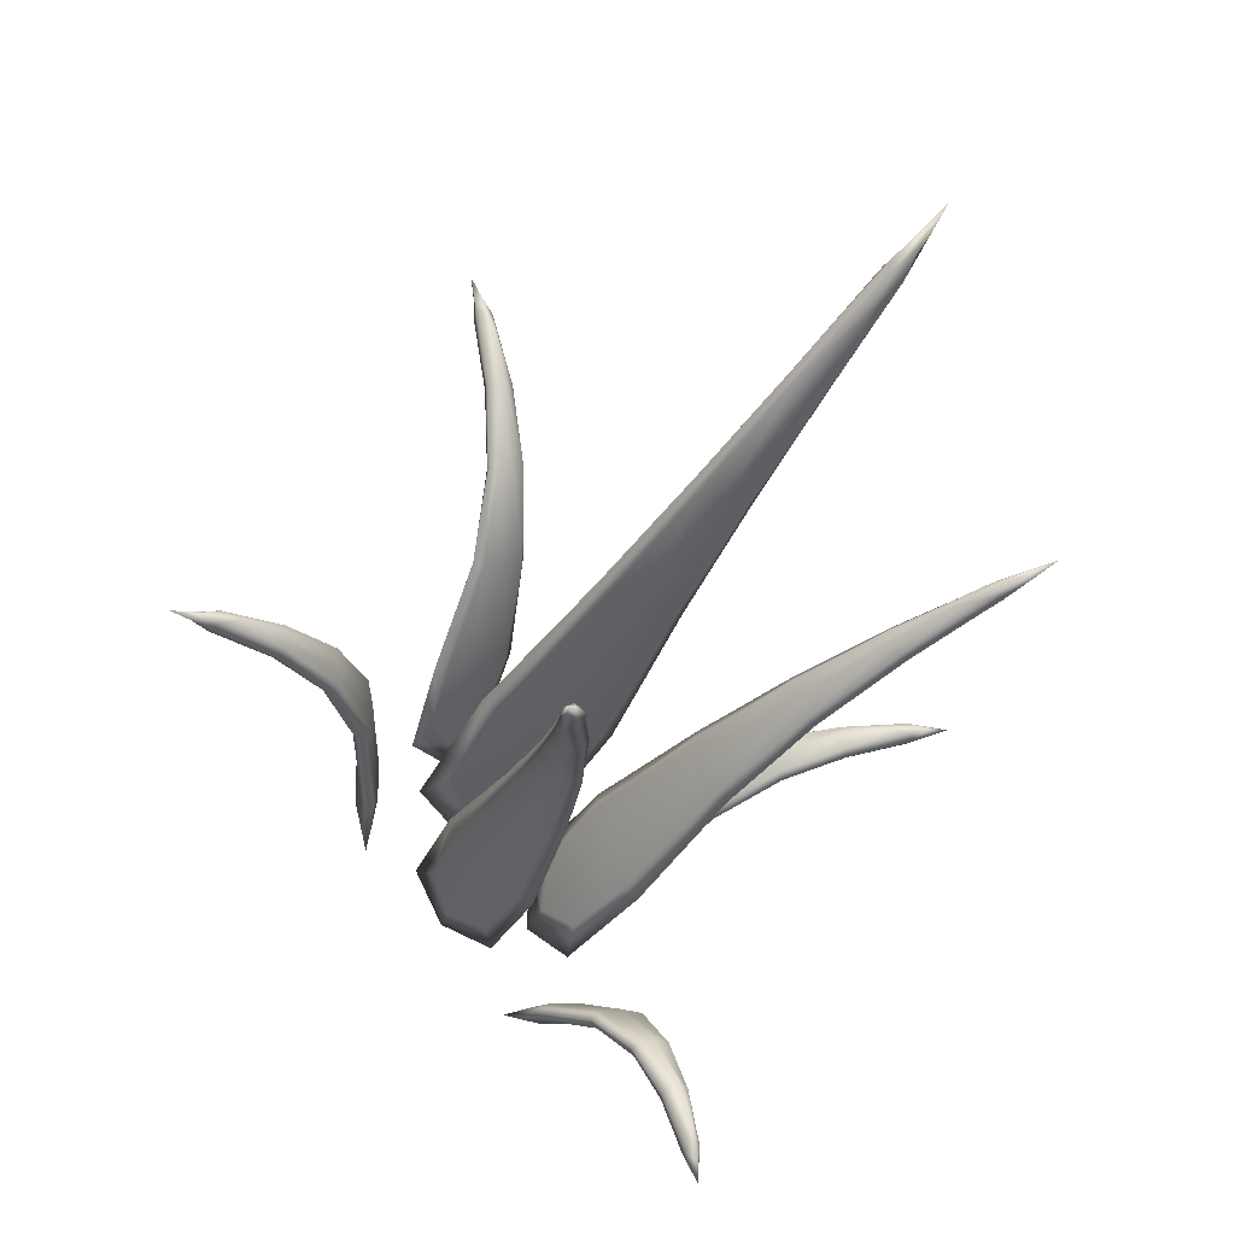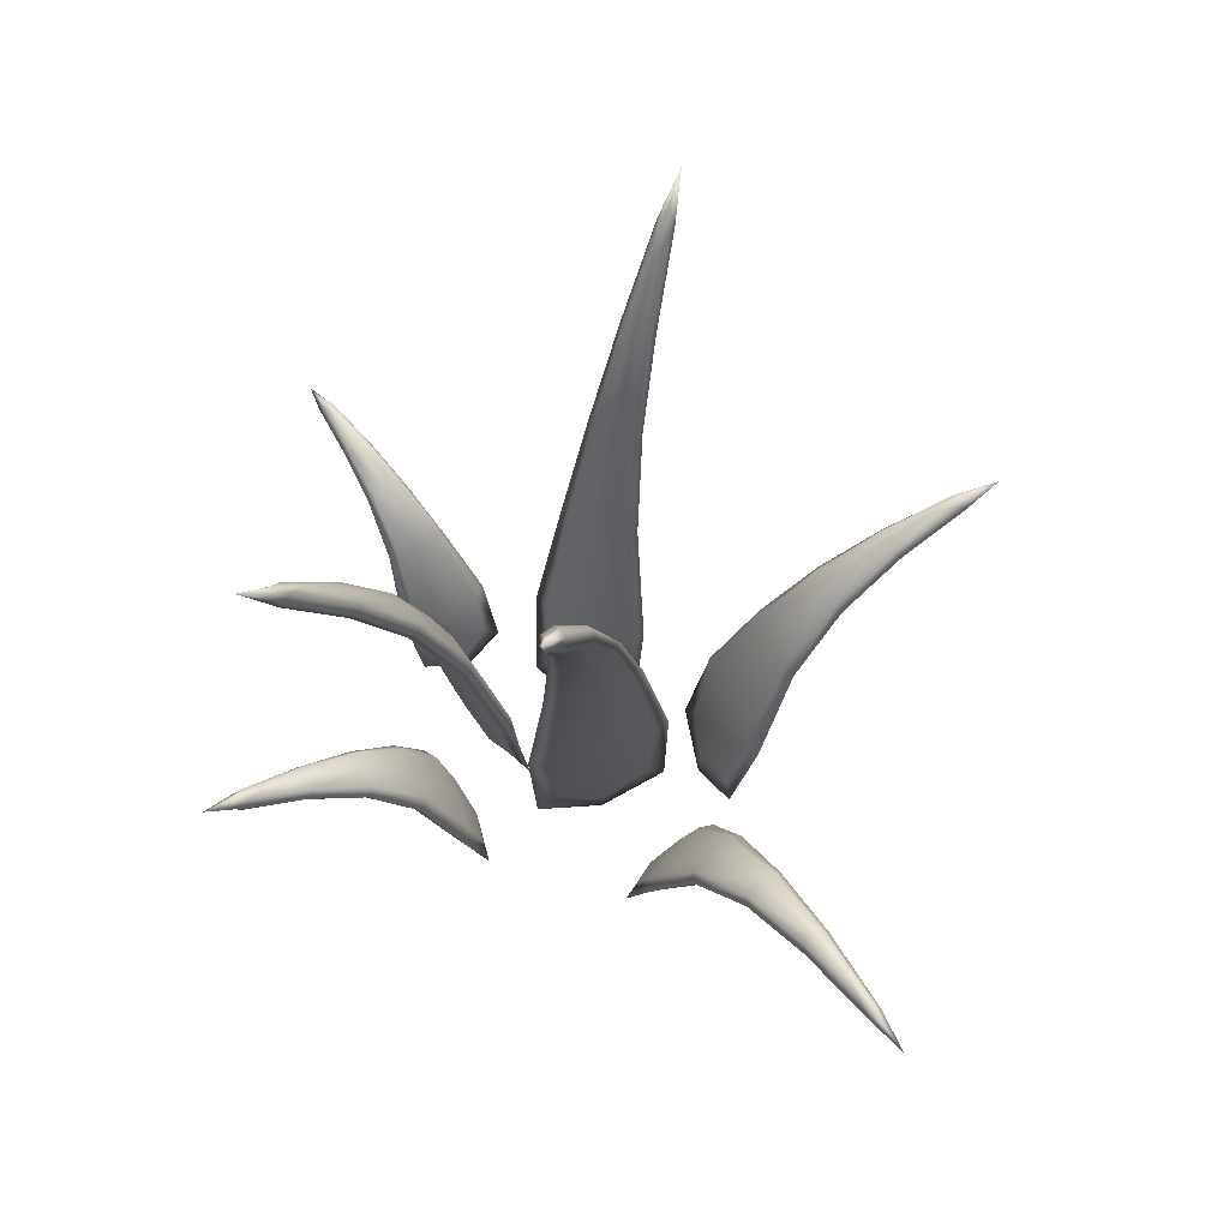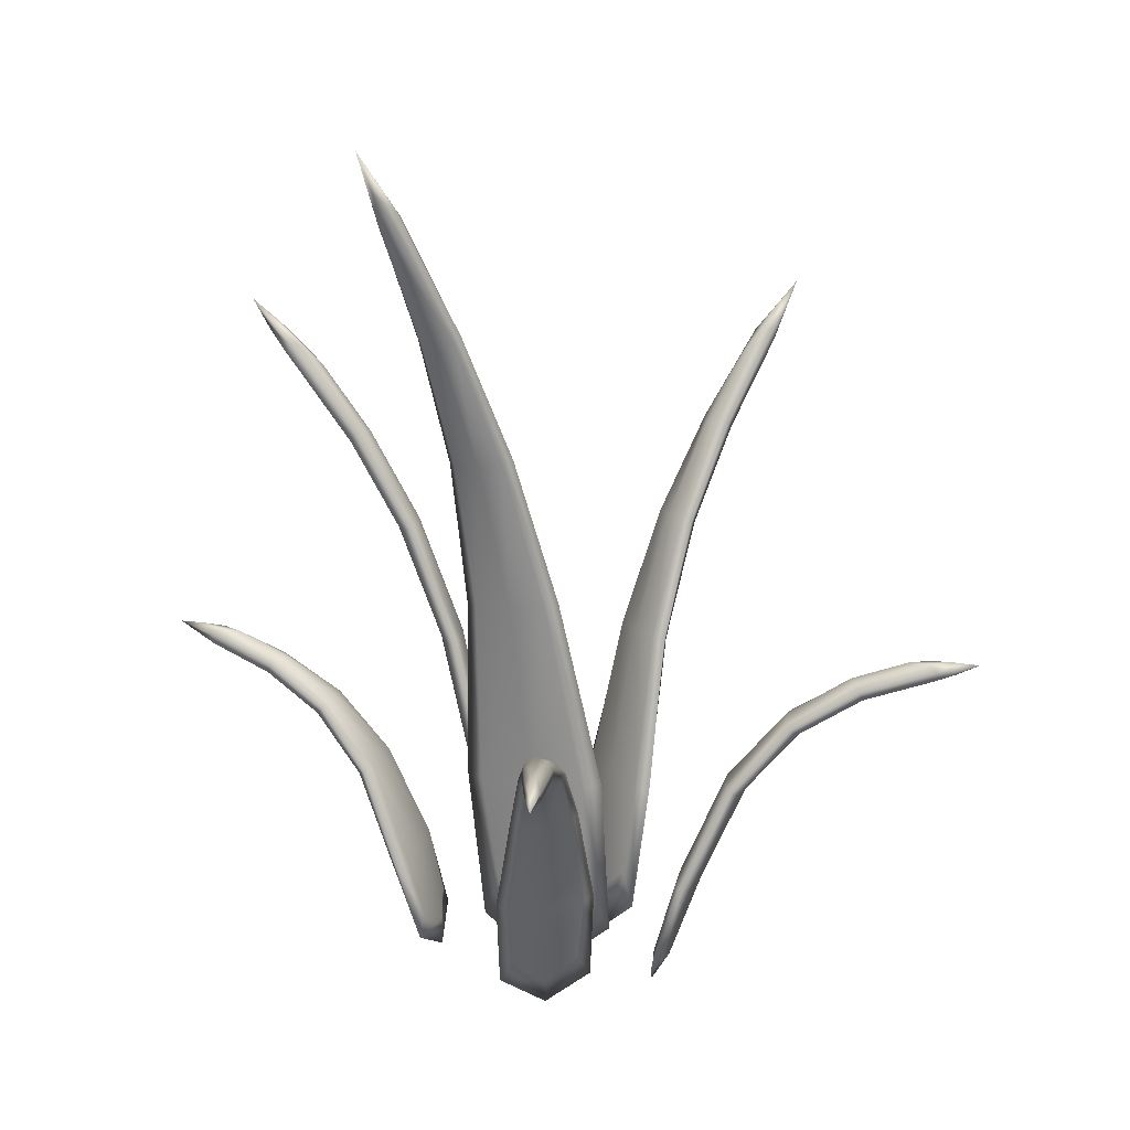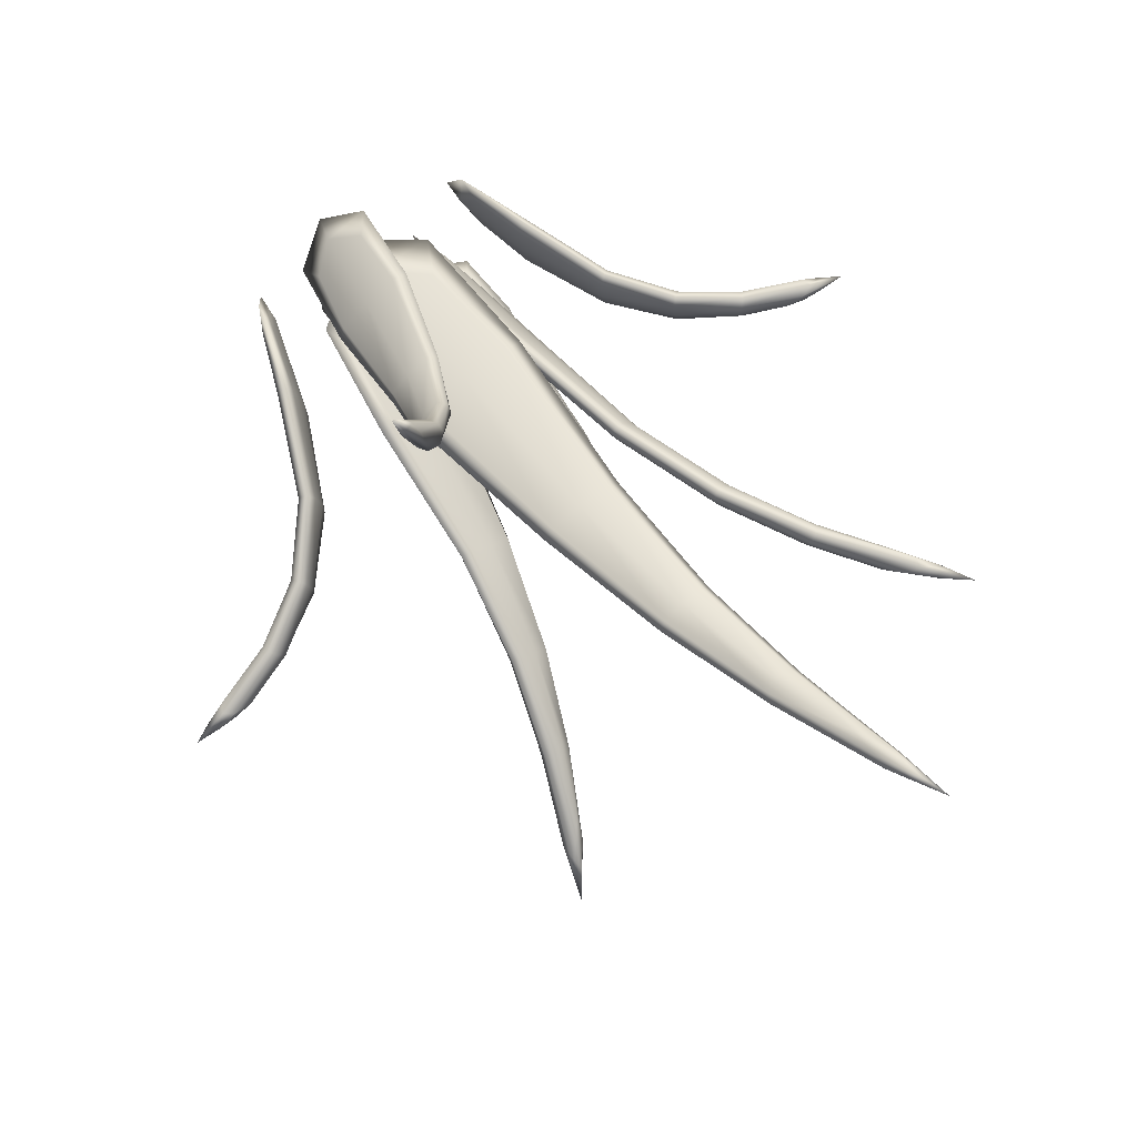
<metadata>
{"format":"obj","ext":"obj","renderer":"f3d","projection":"perspective","resolution":1024,"background":"white","views":[{"elev":-35.0,"azim":155.4,"up":"+Z"},{"elev":63.7,"azim":-17.8,"up":"+Y"},{"elev":15.6,"azim":19.3,"up":"+Y"},{"elev":73.5,"azim":145.0,"up":"+Z"}]}
</metadata>
<code>
g default
v -10.72 85.85 17.97
v -6.513 86.55 18.09
v -13.37 105.2 26.73
v 11.19 42.18 44.45
v 13.8 42.69 43.36
v 16.5 43.49 56.87
v 14.2 68.45 -23.8
v 11.54 68.45 -26.01
v 19.39 82.69 -32.16
v 39.19 40.96 -1.125
v 38.84 40.96 -4.593
v 50.79 44.04 -4.705
v -17.5 27.15 -44.24
v -20.19 27.15 -43.79
v -21.53 26.59 -52.89
v -28.72 69.05 -3.649
v -27.36 69.05 -0.4042
v -37.87 83.09 1.661
v -37.92 38.61 3.211
v -37.59 38.61 6.526
v -47.93 42.66 6.656
v -6.443 85.78 20.21
v -10.65 85.09 20.09
v -13.3 104.6 28.27
v 14.45 40.57 43.85
v 11.83 40.06 44.94
v 16.89 41.86 56.99
v 12.8 67.38 -27.53
v 15.46 67.38 -25.32
v 20.29 81.8 -33.24
v 39.83 38.93 -4.694
v 40.18 38.93 -1.225
v 51.3 42.44 -4.756
v -20.26 24.91 -44.21
v -17.57 24.91 -44.66
v -21.53 24.9 -52.91
v -29.15 67.9 0.3433
v -30.5 67.9 -2.902
v -39.13 82.14 2.189
v -38.8 36.7 6.646
v -39.15 36.72 3.332
v -48.64 41.14 6.725
v -6.764 10.53 3.326
v 1.504 50.9 8.033
v -7.781 50.11 7.939
v 5.084 10.74 3.348
v -0.1568 5.927 17.63
v 9.488 29.88 24.16
v 3.917 29.21 27.01
v 6.826 6.106 13.73
v 5.744 8.346 -9
v 2.438 40.55 -18.73
v 8.252 40.55 -13.89
v -1.644 8.346 -15.14
v 15.49 5.409 6.438
v 22.86 27.27 -3.949
v 23.63 27.27 3.641
v 14.51 5.409 -3.206
v -8.289 3.663 -24.31
v -17.61 19.64 -30.44
v -11.72 19.64 -31.42
v -15.78 3.663 -23.06
v -13.06 8.476 -13.46
v -15.03 41.07 -2.974
v -17.99 41.07 -10.07
v -9.286 8.476 -4.437
v -18.35 4.839 -3.901
v -24.22 25.02 5.966
v -24.94 25.02 -1.29
v -17.44 4.839 5.319
v 1.529 50.48 10.24
v -6.759 10.44 4.978
v -7.756 49.68 10.14
v 5.089 10.64 5.001
v 10.44 28.46 25.58
v 0.6023 5.588 18.91
v 4.873 27.79 28.43
v 7.585 5.767 15
v 3.819 39.95 -20.39
v 6.791 8.209 -10.26
v 9.633 39.95 -15.55
v -0.5978 8.209 -16.4
v 24.65 25.96 -4.13
v 17 5.1 6.285
v 25.42 25.96 3.459
v 16.02 5.1 -3.36
v -17.87 18.08 -31.99
v -8.525 3.285 -25.72
v -11.98 18.08 -32.97
v -16.02 3.285 -24.48
v -17.01 40.43 -2.147
v -14.56 8.329 -12.83
v -19.97 40.43 -9.247
v -10.79 8.329 -3.807
v -26.09 23.83 6.151
v -19.89 4.558 -3.749
v -26.82 23.83 -1.104
v -18.98 4.558 5.471
v -3.109 50.01 10.56
v -8.433 25.36 6.809
v -0.5987 5.264 4.735
v 5.413 25.83 6.86
v -8.663 68.94 14.61
v -2.328 69.79 14.73
v 7.818 27.89 27.24
v 1.292 14.45 22.66
v 3.821 2.506 16.06
v 9.485 14.85 18.16
v 8.354 35.91 36.08
v 12.23 36.59 34.29
v 6.956 39.85 -18.25
v 8.668 20.35 -11.39
v 2.907 3.949 -13.05
v 0.02524 20.35 -18.57
v 12.02 55.07 -20.15
v 8.033 55.07 -23.47
v 25.33 25.74 -0.3659
v 20.05 13.35 6.464
v 15.84 2.184 1.65
v 18.91 13.35 -4.818
v 32.26 34.09 0.9923
v 31.73 34.09 -4.21
v -14.97 17.81 -32.74
v -8.824 9.267 -28.47
v -12 1.156 -24.52
v -17.59 9.267 -27.01
v -14.85 22.97 -38.5
v -18.89 22.97 -37.83
v -18.82 40.32 -5.559
v -16.9 20.62 -12.65
v -12.33 4.015 -8.499
v -12.49 20.62 -2.098
v -24.6 55.63 -6.094
v -22.57 55.63 -1.227
v -26.77 23.63 2.555
v -22.43 12.13 -3.941
v -18.94 1.882 0.691
v -21.37 12.13 6.845
v -32.48 31.66 1.225
v -31.98 31.65 6.197
v 8.112 5.378 3.626
v 3.064 50.82 9.152
v -5.866 86.61 19.33
v -14.67 109.8 29.85
v -9.313 5.223 3.609
v -9.315 49.76 9.026
v -11.47 85.68 19.17
v 8.431 2.7 12.28
v 10.89 29.28 24.4
v 14.63 41.72 43.65
v 17.73 42.64 60.38
v -1.819 2.566 18.08
v 3.467 28.39 28.19
v 11.14 41.03 45.1
v -3.232 4 -16.71
v 2.159 40.25 -20.36
v 11.85 68.16 -27.27
v 21.62 85.89 -34.66
v 7.63 4 -7.685
v 9.911 40.25 -13.92
v 15.39 68.16 -24.33
v 14.09 2.299 -5.335
v 23.63 26.61 -5.304
v 39.48 39.98 -5.254
v 54.19 43.82 -5.218
v 15.52 2.299 8.844
v 24.65 26.61 4.815
v 39.95 39.98 -0.6293
v -17.34 1.298 -22.63
v -18.72 18.86 -31.05
v -20.72 26.01 -44.08
v -22.23 25.39 -55.22
v -6.331 1.298 -24.46
v -10.86 18.86 -32.36
v -17.13 26.01 -44.68
v -8.539 4.07 -2.293
v -15.52 40.75 -1.377
v -28.21 68.71 0.5761
v -41.17 86.19 2.919
v -14.08 4.07 -15.56
v -19.48 40.75 -10.84
v -30.01 68.71 -3.75
v -17.22 1.987 7.364
v -25.04 24.42 7.268
v -38.32 37.71 7.17
v -51.01 42.8 7.166
v -18.56 1.987 -6.19
v -26 24.42 -2.406
v -38.77 37.73 2.751
v -13.29 101 24.42
v -11.19 101.3 24.49
v -8.361 85.35 17.21
v 14.89 43.67 54.16
v 16.21 43.95 53.65
v 12.18 42.8 43.12
v 18.38 79.74 -29.74
v 17.05 79.74 -30.85
v 12.3 67.9 -24.26
v 48.1 43.82 -3.412
v 47.92 43.82 -5.146
v 38.21 41.18 -2.745
v -20.26 27.18 -51.01
v -21.6 27.18 -50.78
v -18.69 27.59 -43.47
v -35.7 80.2 -0.09082
v -35.03 80.2 1.532
v -27.21 68.52 -2.35
v -45.56 42.16 5.408
v -45.4 42.15 7.066
v -37 38.74 4.753
v -11.1 100.5 26.57
v -13.2 100.1 26.5
v -8.268 84.34 20.04
v 16.74 41.74 53.81
v 15.42 41.47 54.33
v 13.05 39.97 43.8
v 18.27 78.53 -32.31
v 19.6 78.53 -31.21
v 13.99 66.48 -26.29
v 48.62 41.66 -5.216
v 48.79 41.66 -3.482
v 39.55 38.47 -2.88
v -21.61 24.9 -50.82
v -20.26 24.9 -51.05
v -18.79 24.61 -44.06
v -36.74 78.92 2.246
v -37.41 78.91 0.6232
v -29.6 67 -1.351
v -46.35 40.11 7.16
v -46.53 40.12 5.504
v -38.65 36.22 4.916
v -8.444 25.58 4.582
v -3.143 50.58 7.619
v 5.403 26.04 4.633
v -0.6022 5.336 2.501
v -8.71 69.55 12.44
v -2.375 70.4 12.56
v 0.2751 15.21 21
v 6.543 29.78 25.35
v 8.468 15.61 16.5
v 2.791 2.76 14.3
v 7.542 37.78 35.11
v 11.41 38.46 33.32
v 7.26 20.65 -9.693
v 5.115 40.65 -16.03
v -1.382 20.65 -16.88
v 1.49 4.051 -11.35
v 10.69 55.94 -18.56
v 6.706 55.94 -21.87
v 18.06 14.04 6.667
v 22.94 27.48 -0.1236
v 16.91 14.04 -4.616
v 13.77 2.415 1.86
v 30.85 35.84 1.135
v 30.32 35.84 -4.068
v -8.516 10.12 -26.62
v -14.62 19.9 -30.67
v -17.28 10.12 -25.16
v -11.67 1.439 -22.56
v -14.68 24.97 -37.5
v -18.72 24.97 -36.83
v -14.87 20.95 -13.5
v -16.18 41.18 -6.662
v -10.46 20.95 -2.944
v -10.29 4.125 -9.351
v -22.71 56.56 -6.884
v -20.68 56.56 -2.017
v -20.39 12.76 -4.143
v -24.27 25.22 2.307
v -19.33 12.76 6.643
v -16.84 2.092 0.4831
v -30.92 33.27 1.07
v -30.42 33.26 6.043
v -11.19 97.39 22.24
v 14.62 44.2 51.1
v 16.1 77.03 -28.49
v 45.36 43.71 -3.875
v -20.37 27.84 -49
v -32.95 77.55 -0.1928
v -43.12 41.77 5.839
v -11.08 96.26 25.02
v 15.36 41.26 51.4
v 17.73 75.45 -30.45
v 46.36 40.84 -3.977
v -20.39 24.79 -49.15
v -35.25 75.87 0.769
v -44.48 39.07 5.974
v -1.522 25.85 4.237
v -5.551 70.08 12.14
v 4.202 15.54 18.47
v 9.343 38.43 34.05
v 2.704 20.71 -13
v 8.478 56.08 -19.95
v 17.15 14.16 1.059
v 30.35 36.13 -1.443
v -12.85 10.26 -25.58
v -16.67 25.31 -37
v -12.33 21 -8.362
v -21.38 56.71 -4.582
v -19.52 12.87 1.216
v -30.41 33.53 3.531
v -1.508 25.56 7.205
v -5.487 69.26 15.03
v 5.558 14.52 20.69
v 10.43 35.94 35.34
v 4.581 20.29 -15.26
v 10.25 54.93 -22.08
v 19.81 13.24 0.7895
v 32.23 33.8 -1.633
v -13.26 9.126 -28.05
v -16.9 22.63 -38.33
v -15.03 20.56 -7.234
v -23.9 55.48 -3.529
v -22.24 12.03 1.486
v -32.49 31.38 3.737
v 7.716 26.01 5.755
v -1.296 70.24 13.67
v -11.15 102.3 26.16
v -10.75 25.39 5.687
v -9.742 69.1 13.5
v -13.95 101.8 26.07
v 10.34 15.3 16.58
v 12.47 37.64 33.51
v 16.96 42.88 54.56
v -0.5819 14.76 22.58
v 7.302 36.73 35.89
v 15.21 42.51 55.24
v -2.119 20.5 -18.92
v 6.705 55.51 -23.22
v 17.91 80.1 -32.28
v 9.405 20.5 -9.343
v 12.02 55.5 -18.8
v 19.68 80.1 -30.81
v 17.72 13.7 -6.597
v 30.94 34.97 -5.006
v 49.07 42.89 -5.599
v 19.25 13.7 8.446
v 31.64 34.97 1.931
v 49.31 42.89 -3.287
v -18.89 9.691 -25.84
v -19.48 23.97 -37.22
v -22.02 25.95 -51.38
v -7.21 9.691 -27.79
v -14.09 23.97 -38.11
v -20.22 25.95 -51.68
v -10.74 20.78 -0.7617
v -21.28 56.09 -0.8108
v -36.48 80.51 2.422
v -16.62 20.78 -14.83
v -23.99 56.09 -7.3
v -37.38 80.5 0.2589
v -20.17 12.45 8.541
v -31.12 32.45 6.949
v -46.57 41.37 7.515
v -21.59 12.45 -5.839
v -31.78 32.46 0.3188
v -46.8 41.38 5.306
v -0.2955 -1.5 2.917
v 2.781 -1.5 13.71
v 1.717 -1.5 -11.56
v 13.58 -1.5 2.031
v -11.43 -1.5 -22.45
v -10.52 -1.5 -9.301
v -16.89 -1.5 0.3325
g LowPoly___Grass_A
f 1 190 274 192
f 3 191 274 190
f 2 192 274 191
f 4 193 275 195
f 6 194 275 193
f 5 195 275 194
f 7 196 276 198
f 9 197 276 196
f 8 198 276 197
f 10 199 277 201
f 12 200 277 199
f 11 201 277 200
f 13 202 278 204
f 15 203 278 202
f 14 204 278 203
f 16 205 279 207
f 18 206 279 205
f 17 207 279 206
f 19 208 280 210
f 21 209 280 208
f 20 210 280 209
f 22 211 281 213
f 24 212 281 211
f 23 213 281 212
f 25 214 282 216
f 27 215 282 214
f 26 216 282 215
f 28 217 283 219
f 30 218 283 217
f 29 219 283 218
f 31 220 284 222
f 33 221 284 220
f 32 222 284 221
f 34 223 285 225
f 36 224 285 223
f 35 225 285 224
f 37 226 286 228
f 39 227 286 226
f 38 228 286 227
f 40 229 287 231
f 42 230 287 229
f 41 231 287 230
f 43 232 288 235
f 232 45 233 288
f 288 233 44 234
f 235 288 234 46
f 45 236 289 233
f 236 1 192 289
f 289 192 2 237
f 233 289 237 44
f 47 238 290 241
f 238 49 239 290
f 290 239 48 240
f 241 290 240 50
f 49 242 291 239
f 242 4 195 291
f 291 195 5 243
f 239 291 243 48
f 51 244 292 247
f 244 53 245 292
f 292 245 52 246
f 247 292 246 54
f 53 248 293 245
f 248 7 198 293
f 293 198 8 249
f 245 293 249 52
f 55 250 294 253
f 250 57 251 294
f 294 251 56 252
f 253 294 252 58
f 57 254 295 251
f 254 10 201 295
f 295 201 11 255
f 251 295 255 56
f 59 256 296 259
f 256 61 257 296
f 296 257 60 258
f 259 296 258 62
f 61 260 297 257
f 260 13 204 297
f 297 204 14 261
f 257 297 261 60
f 63 262 298 265
f 262 65 263 298
f 298 263 64 264
f 265 298 264 66
f 65 266 299 263
f 266 16 207 299
f 299 207 17 267
f 263 299 267 64
f 67 268 300 271
f 268 69 269 300
f 300 269 68 270
f 271 300 270 70
f 69 272 301 269
f 272 19 210 301
f 301 210 20 273
f 269 301 273 68
f 71 99 302 102
f 99 73 100 302
f 302 100 72 101
f 102 302 101 74
f 22 213 303 104
f 213 23 103 303
f 303 103 73 99
f 104 303 99 71
f 75 105 304 108
f 105 77 106 304
f 304 106 76 107
f 108 304 107 78
f 25 216 305 110
f 216 26 109 305
f 305 109 77 105
f 110 305 105 75
f 79 111 306 114
f 111 81 112 306
f 306 112 80 113
f 114 306 113 82
f 28 219 307 116
f 219 29 115 307
f 307 115 81 111
f 116 307 111 79
f 83 117 308 120
f 117 85 118 308
f 308 118 84 119
f 120 308 119 86
f 31 222 309 122
f 222 32 121 309
f 309 121 85 117
f 122 309 117 83
f 87 123 310 126
f 123 89 124 310
f 310 124 88 125
f 126 310 125 90
f 34 225 311 128
f 225 35 127 311
f 311 127 89 123
f 128 311 123 87
f 91 129 312 132
f 129 93 130 312
f 312 130 92 131
f 132 312 131 94
f 37 228 313 134
f 228 38 133 313
f 313 133 93 129
f 134 313 129 91
f 95 135 314 138
f 135 97 136 314
f 314 136 96 137
f 138 314 137 98
f 40 231 315 140
f 231 41 139 315
f 315 139 97 135
f 140 315 135 95
f 71 102 316 142
f 102 74 141 316
f 316 141 46 234
f 142 316 234 44
f 22 104 317 143
f 104 71 142 317
f 317 142 44 237
f 143 317 237 2
f 24 211 318 144
f 211 22 143 318
f 318 143 2 191
f 144 318 191 3
f 45 232 319 146
f 232 43 145 319
f 319 145 72 100
f 146 319 100 73
f 1 236 320 147
f 236 45 146 320
f 320 146 73 103
f 147 320 103 23
f 3 190 321 144
f 190 1 147 321
f 321 147 23 212
f 144 321 212 24
f 75 108 322 149
f 108 78 148 322
f 322 148 50 240
f 149 322 240 48
f 25 110 323 150
f 110 75 149 323
f 323 149 48 243
f 150 323 243 5
f 27 214 324 151
f 214 25 150 324
f 324 150 5 194
f 151 324 194 6
f 49 238 325 153
f 238 47 152 325
f 325 152 76 106
f 153 325 106 77
f 4 242 326 154
f 242 49 153 326
f 326 153 77 109
f 154 326 109 26
f 6 193 327 151
f 193 4 154 327
f 327 154 26 215
f 151 327 215 27
f 79 114 328 156
f 114 82 155 328
f 328 155 54 246
f 156 328 246 52
f 28 116 329 157
f 116 79 156 329
f 329 156 52 249
f 157 329 249 8
f 30 217 330 158
f 217 28 157 330
f 330 157 8 197
f 158 330 197 9
f 53 244 331 160
f 244 51 159 331
f 331 159 80 112
f 160 331 112 81
f 7 248 332 161
f 248 53 160 332
f 332 160 81 115
f 161 332 115 29
f 9 196 333 158
f 196 7 161 333
f 333 161 29 218
f 158 333 218 30
f 83 120 334 163
f 120 86 162 334
f 334 162 58 252
f 163 334 252 56
f 31 122 335 164
f 122 83 163 335
f 335 163 56 255
f 164 335 255 11
f 33 220 336 165
f 220 31 164 336
f 336 164 11 200
f 165 336 200 12
f 57 250 337 167
f 250 55 166 337
f 337 166 84 118
f 167 337 118 85
f 10 254 338 168
f 254 57 167 338
f 338 167 85 121
f 168 338 121 32
f 12 199 339 165
f 199 10 168 339
f 339 168 32 221
f 165 339 221 33
f 87 126 340 170
f 126 90 169 340
f 340 169 62 258
f 170 340 258 60
f 34 128 341 171
f 128 87 170 341
f 341 170 60 261
f 171 341 261 14
f 36 223 342 172
f 223 34 171 342
f 342 171 14 203
f 172 342 203 15
f 61 256 343 174
f 256 59 173 343
f 343 173 88 124
f 174 343 124 89
f 13 260 344 175
f 260 61 174 344
f 344 174 89 127
f 175 344 127 35
f 15 202 345 172
f 202 13 175 345
f 345 175 35 224
f 172 345 224 36
f 91 132 346 177
f 132 94 176 346
f 346 176 66 264
f 177 346 264 64
f 37 134 347 178
f 134 91 177 347
f 347 177 64 267
f 178 347 267 17
f 39 226 348 179
f 226 37 178 348
f 348 178 17 206
f 179 348 206 18
f 65 262 349 181
f 262 63 180 349
f 349 180 92 130
f 181 349 130 93
f 16 266 350 182
f 266 65 181 350
f 350 181 93 133
f 182 350 133 38
f 18 205 351 179
f 205 16 182 351
f 351 182 38 227
f 179 351 227 39
f 95 138 352 184
f 138 98 183 352
f 352 183 70 270
f 184 352 270 68
f 40 140 353 185
f 140 95 184 353
f 353 184 68 273
f 185 353 273 20
f 42 229 354 186
f 229 40 185 354
f 354 185 20 209
f 186 354 209 21
f 69 268 355 188
f 268 67 187 355
f 355 187 96 136
f 188 355 136 97
f 19 272 356 189
f 272 69 188 356
f 356 188 97 139
f 189 356 139 41
f 21 208 357 186
f 208 19 189 357
f 357 189 41 230
f 186 357 230 42
f 43 235 358 145
f 235 46 141 358
f 358 141 74 101
f 145 358 101 72
f 47 241 359 152
f 241 50 148 359
f 359 148 78 107
f 152 359 107 76
f 51 247 360 159
f 247 54 155 360
f 360 155 82 113
f 159 360 113 80
f 55 253 361 166
f 253 58 162 361
f 361 162 86 119
f 166 361 119 84
f 59 259 362 173
f 259 62 169 362
f 362 169 90 125
f 173 362 125 88
f 63 265 363 180
f 265 66 176 363
f 363 176 94 131
f 180 363 131 92
f 67 271 364 187
f 271 70 183 364
f 364 183 98 137
f 187 364 137 96

</code>
